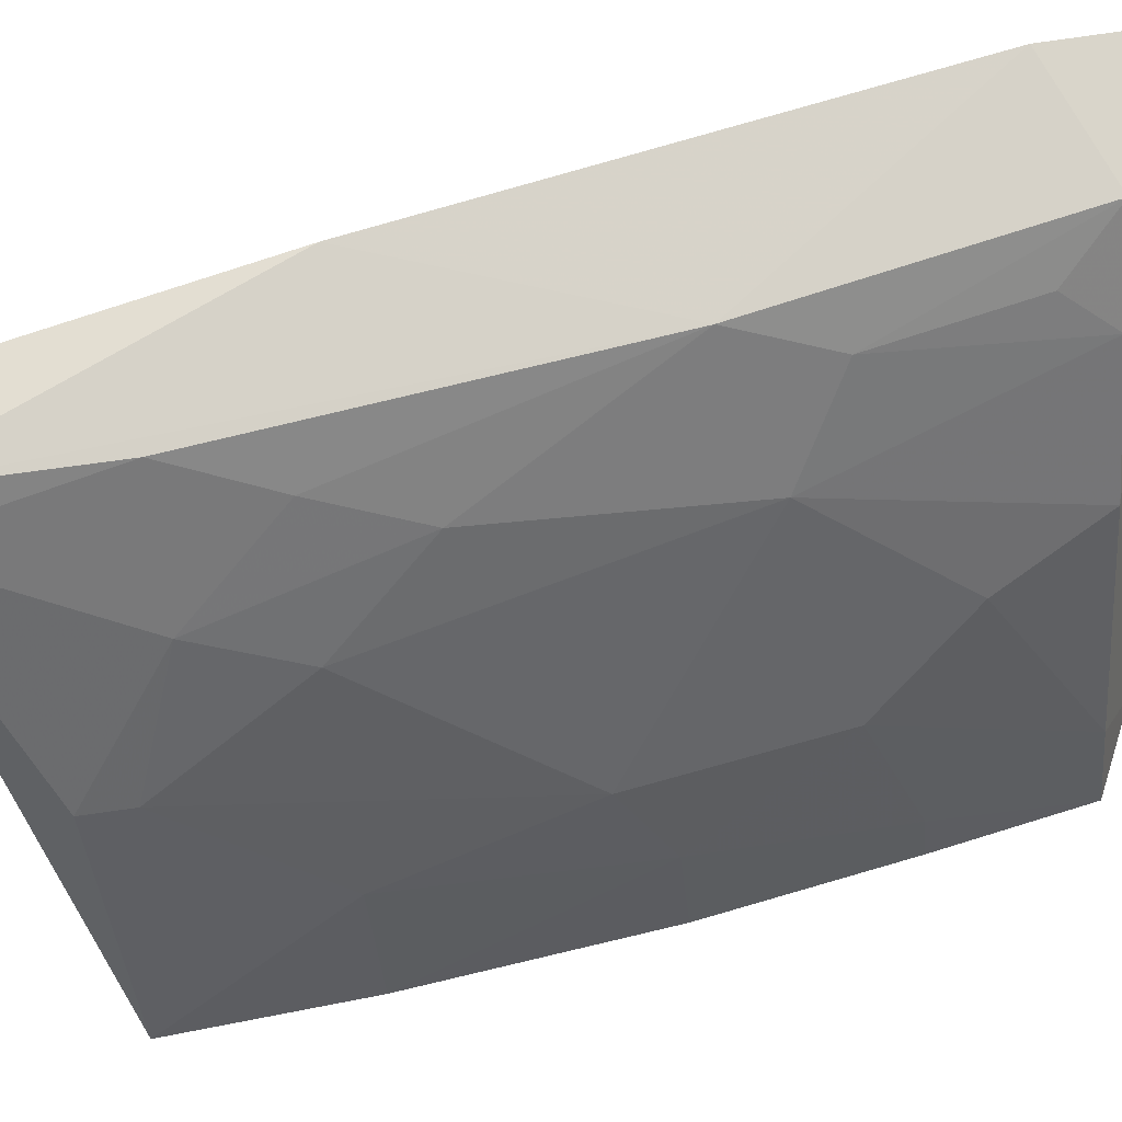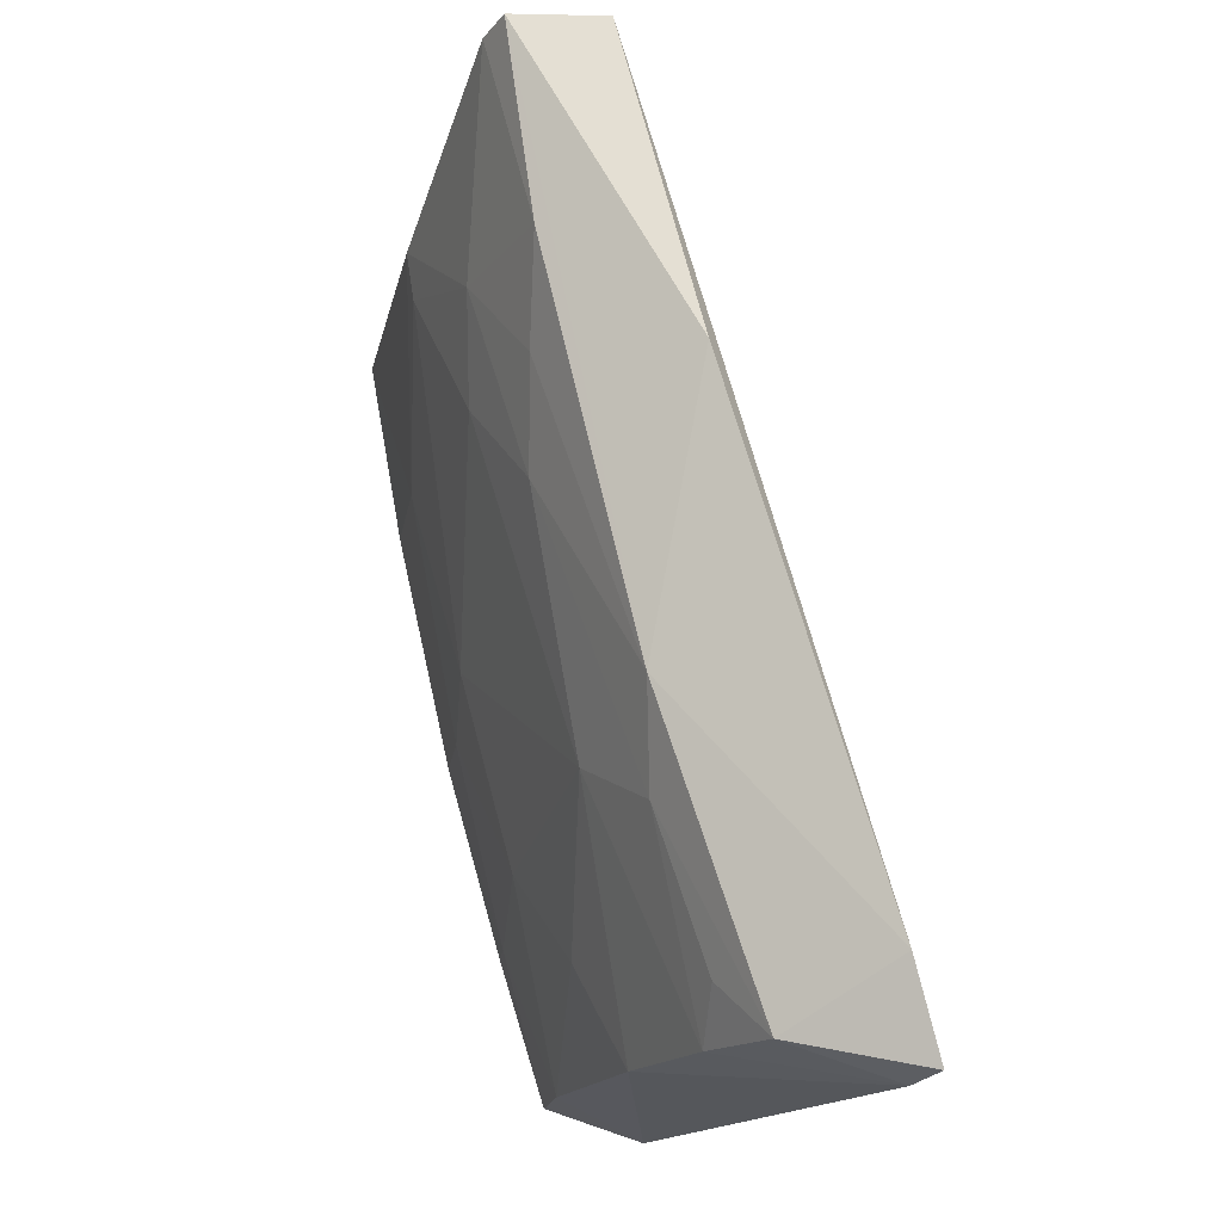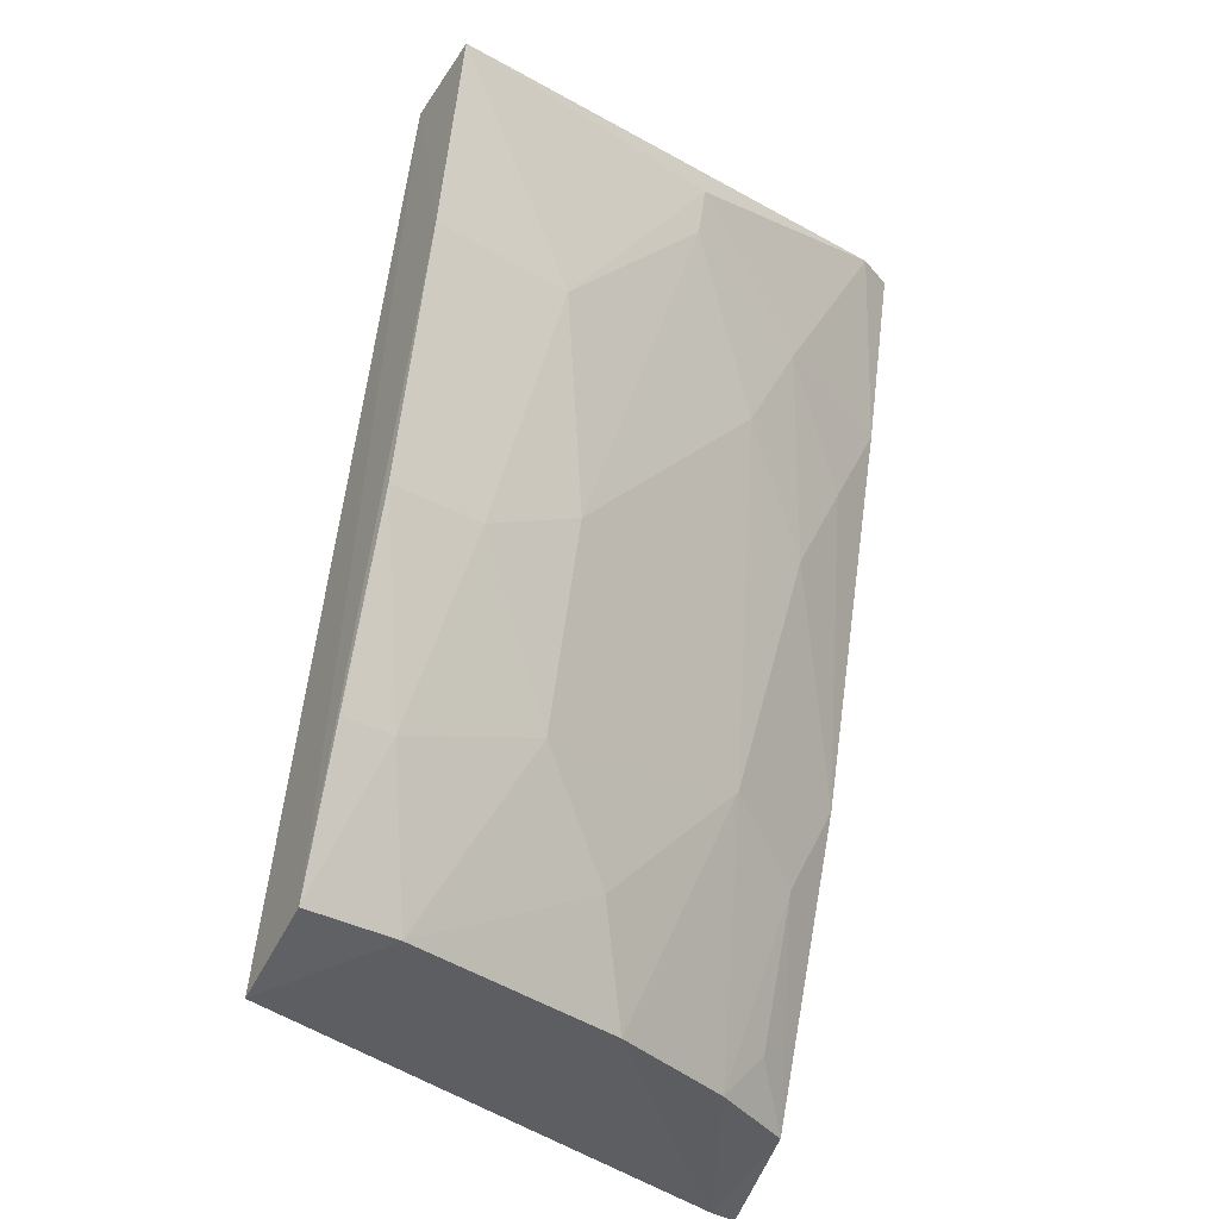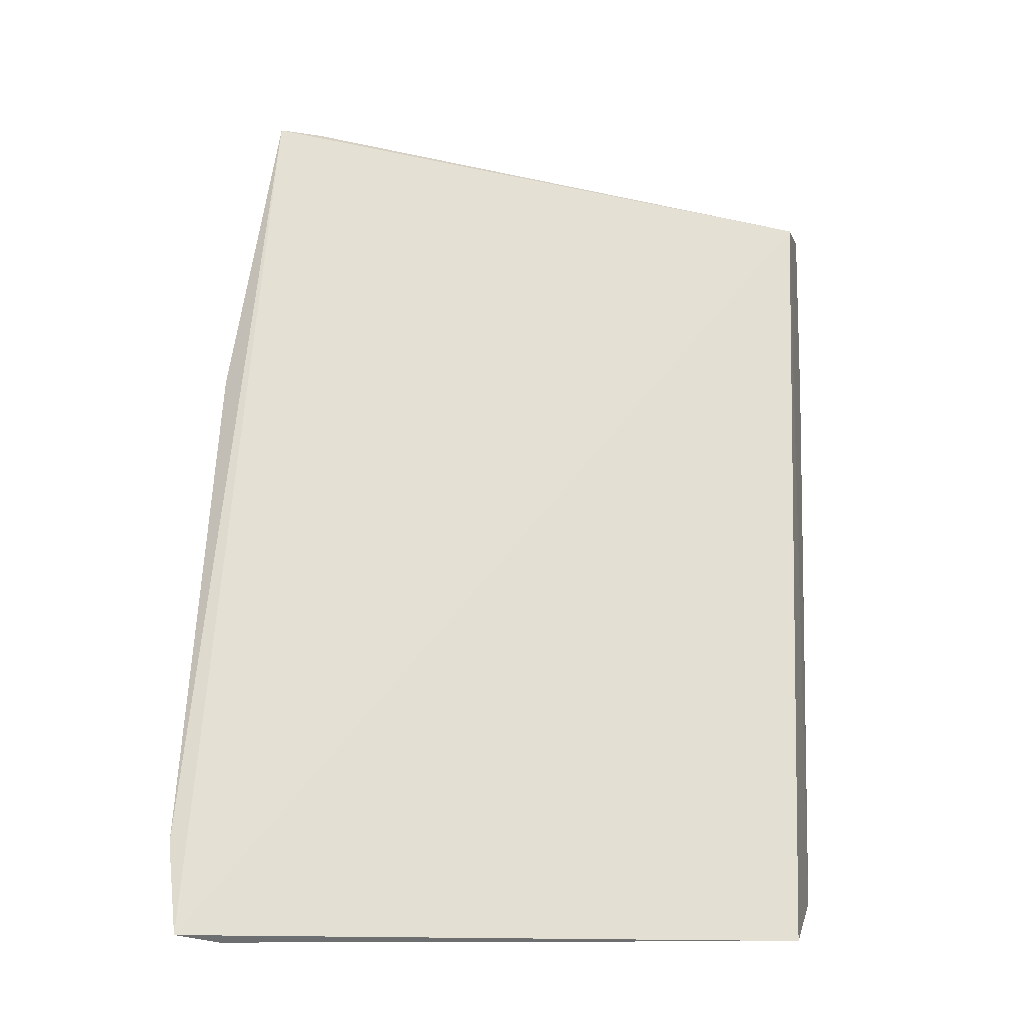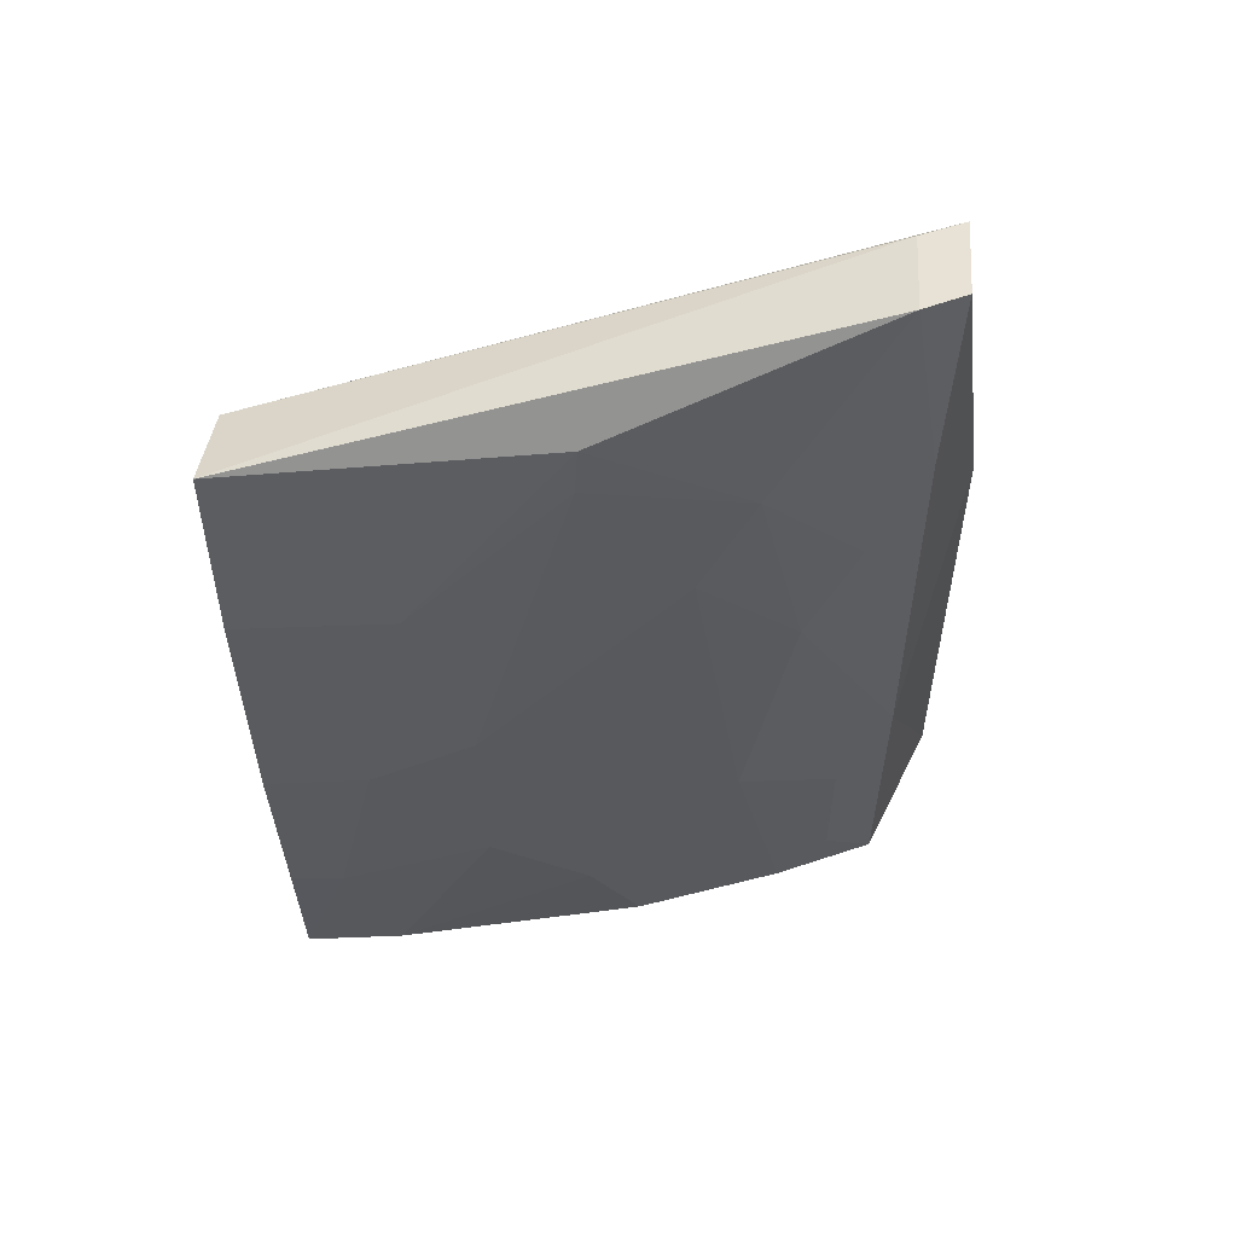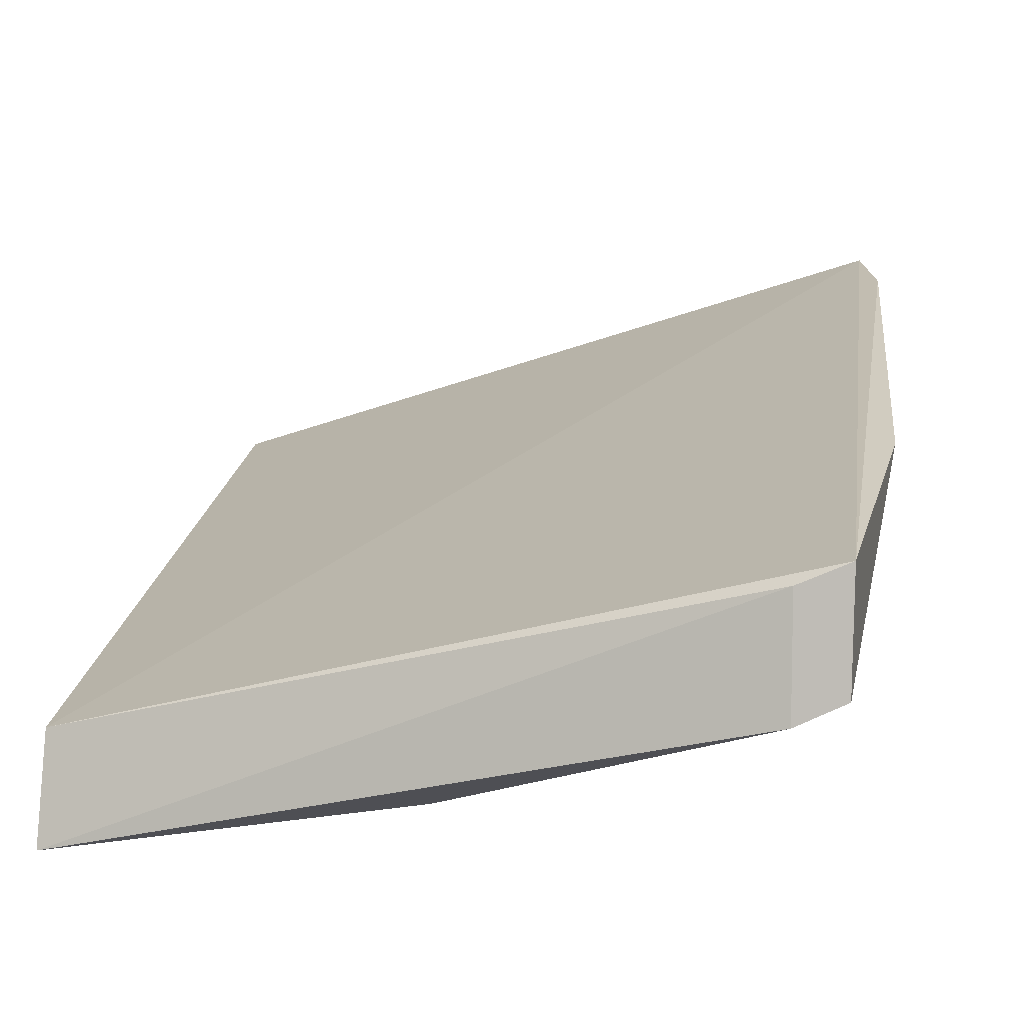
<metadata>
{"format":"obj","ext":"obj","renderer":"f3d","projection":"perspective","resolution":1024,"background":"white","views":[{"elev":-35.4,"azim":94.4,"up":"+Y"},{"elev":-16.3,"azim":85.9,"up":"+Z"},{"elev":-35.1,"azim":-33.7,"up":"+Z"},{"elev":-8.6,"azim":-170.5,"up":"+Z"},{"elev":43.8,"azim":2.8,"up":"+Z"},{"elev":1.7,"azim":5.7,"up":"+Y"}]}
</metadata>
<code>
v 0.0203 -0.04264 0.06513
v 0.02021 -0.04553 0.06513
v 0.02102 -0.03488 0.03728
v 0.002485 -0.04042 0.03698
v 0.002368 -0.0493 0.06198
v 0.01251 -0.04168 0.03808
v 0.002511 -0.04659 0.06169
v 0.02144 -0.04029 0.05548
v 0.01899 -0.04608 0.06505
v 0.01981 -0.03875 0.03812
v 0.01977 -0.03548 0.03703
v 0.002247 -0.04345 0.03802
v 0.01903 -0.04316 0.06504
v 0.02149 -0.03565 0.04004
v 0.008193 -0.04628 0.05012
v 0.01686 -0.04463 0.05323
v 0.01983 -0.04176 0.04717
v 0.01685 -0.04014 0.03814
v 0.005155 -0.04322 0.03808
v 0.002299 -0.04824 0.05612
v 0.0112 -0.04811 0.06218
v 0.01542 -0.04318 0.04569
v 0.01991 -0.04467 0.05922
v 0.01835 -0.04158 0.04423
v 0.003829 -0.0448 0.0426
v 0.008223 -0.04467 0.04413
v 0.006668 -0.04786 0.05616
v 0.01559 -0.04636 0.05923
v 0.01402 -0.04623 0.0562
v 0.01836 -0.0447 0.05624
v 0.01834 -0.04005 0.0397
v 0.002283 -0.04655 0.04856
v 0.01105 -0.04312 0.04118
v 0.005206 -0.04634 0.04865
v 0.01111 -0.04788 0.06071
v 0.002303 -0.04486 0.04258
f 7 1 3
f 7 3 4
f 8 1 2
f 9 2 1
f 11 6 4
f 11 4 3
f 11 3 10
f 12 7 4
f 13 7 5
f 13 1 7
f 13 9 1
f 13 5 9
f 14 3 1
f 14 1 8
f 14 10 3
f 17 8 2
f 17 14 8
f 17 10 14
f 18 11 10
f 18 6 11
f 19 12 4
f 19 4 6
f 20 5 7
f 20 7 12
f 21 9 5
f 22 6 18
f 23 2 9
f 23 17 2
f 24 10 17
f 24 22 18
f 24 17 16
f 24 16 22
f 25 12 19
f 26 25 19
f 26 22 15
f 27 21 5
f 27 5 20
f 28 9 21
f 28 23 9
f 29 22 16
f 29 15 22
f 29 16 28
f 30 16 17
f 30 17 23
f 30 28 16
f 30 23 28
f 31 24 18
f 31 18 10
f 31 10 24
f 32 20 12
f 33 26 19
f 33 19 6
f 33 6 22
f 33 22 26
f 34 26 15
f 34 25 26
f 34 32 25
f 34 15 27
f 34 27 20
f 34 20 32
f 35 27 15
f 35 21 27
f 35 15 29
f 35 29 28
f 35 28 21
f 36 32 12
f 36 12 25
f 36 25 32

</code>
